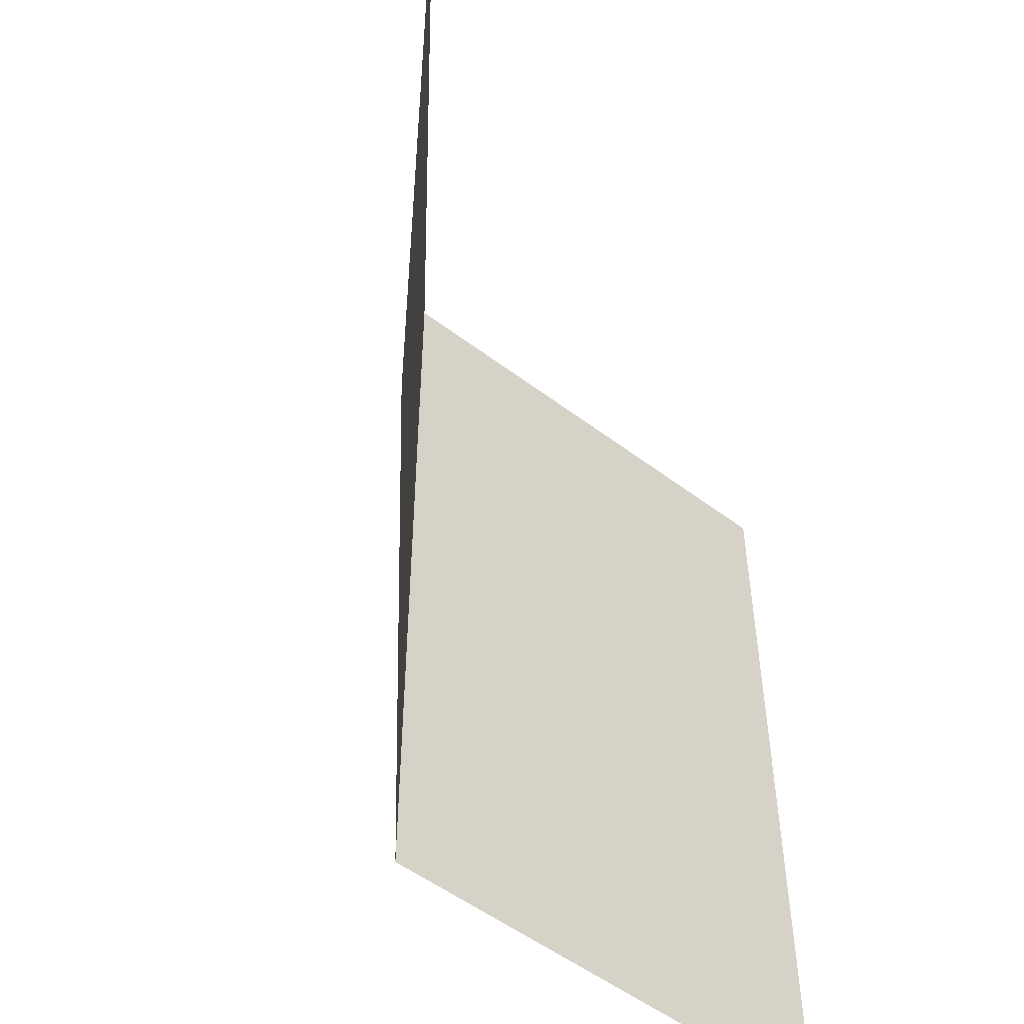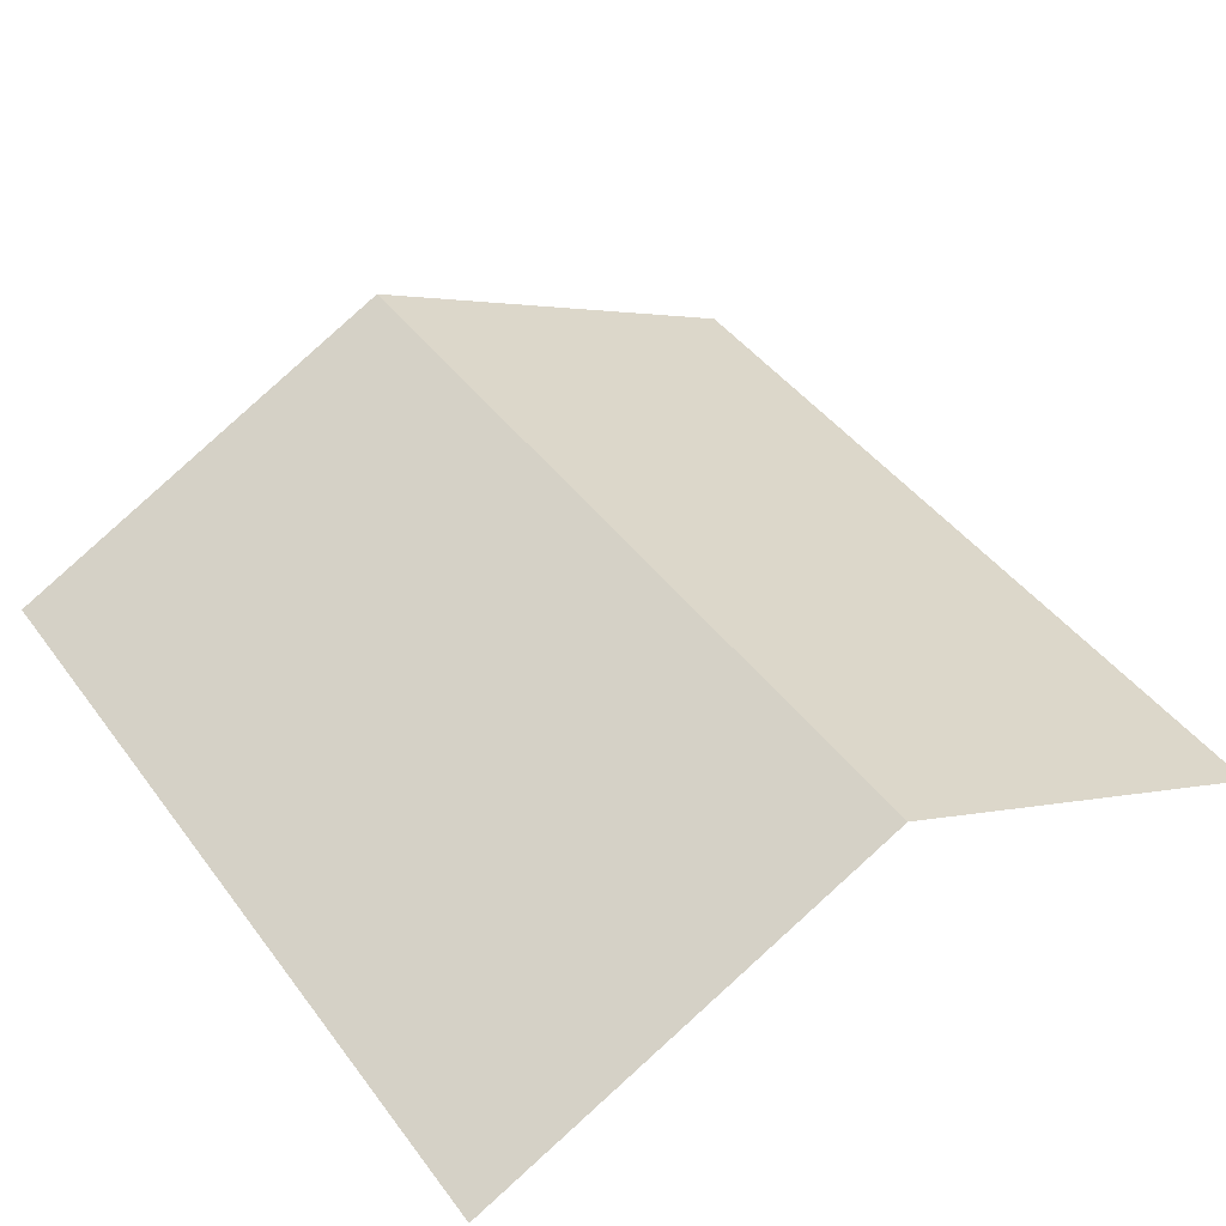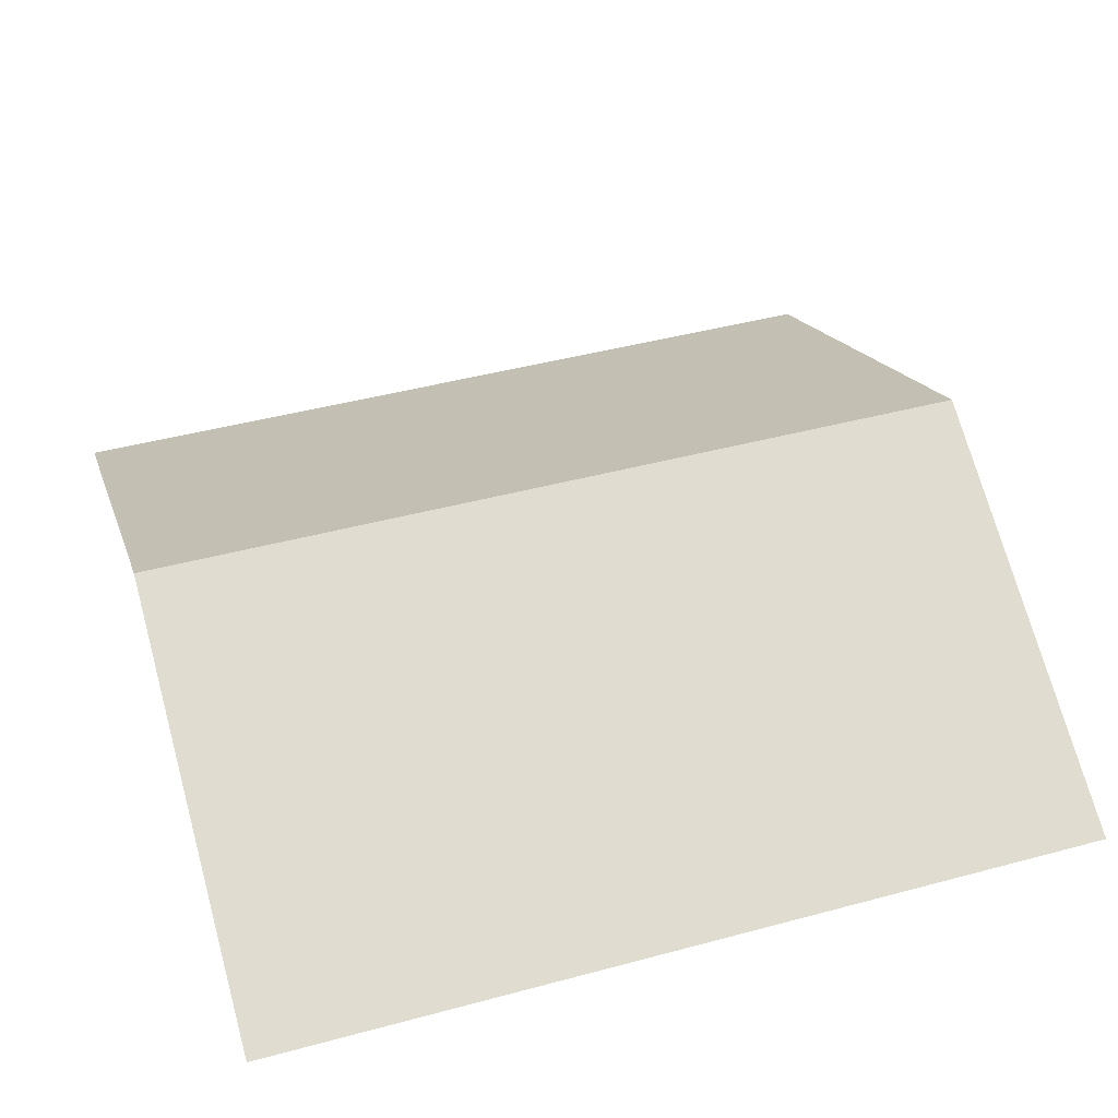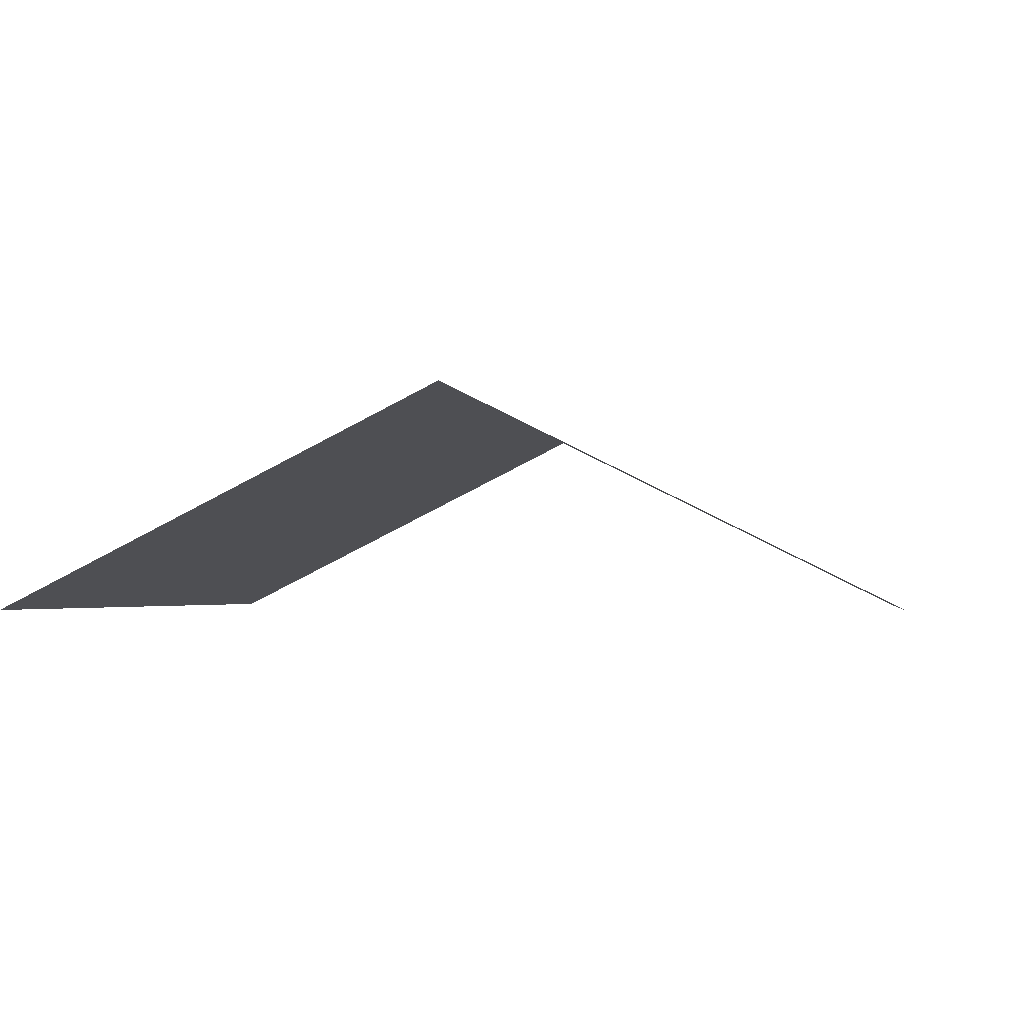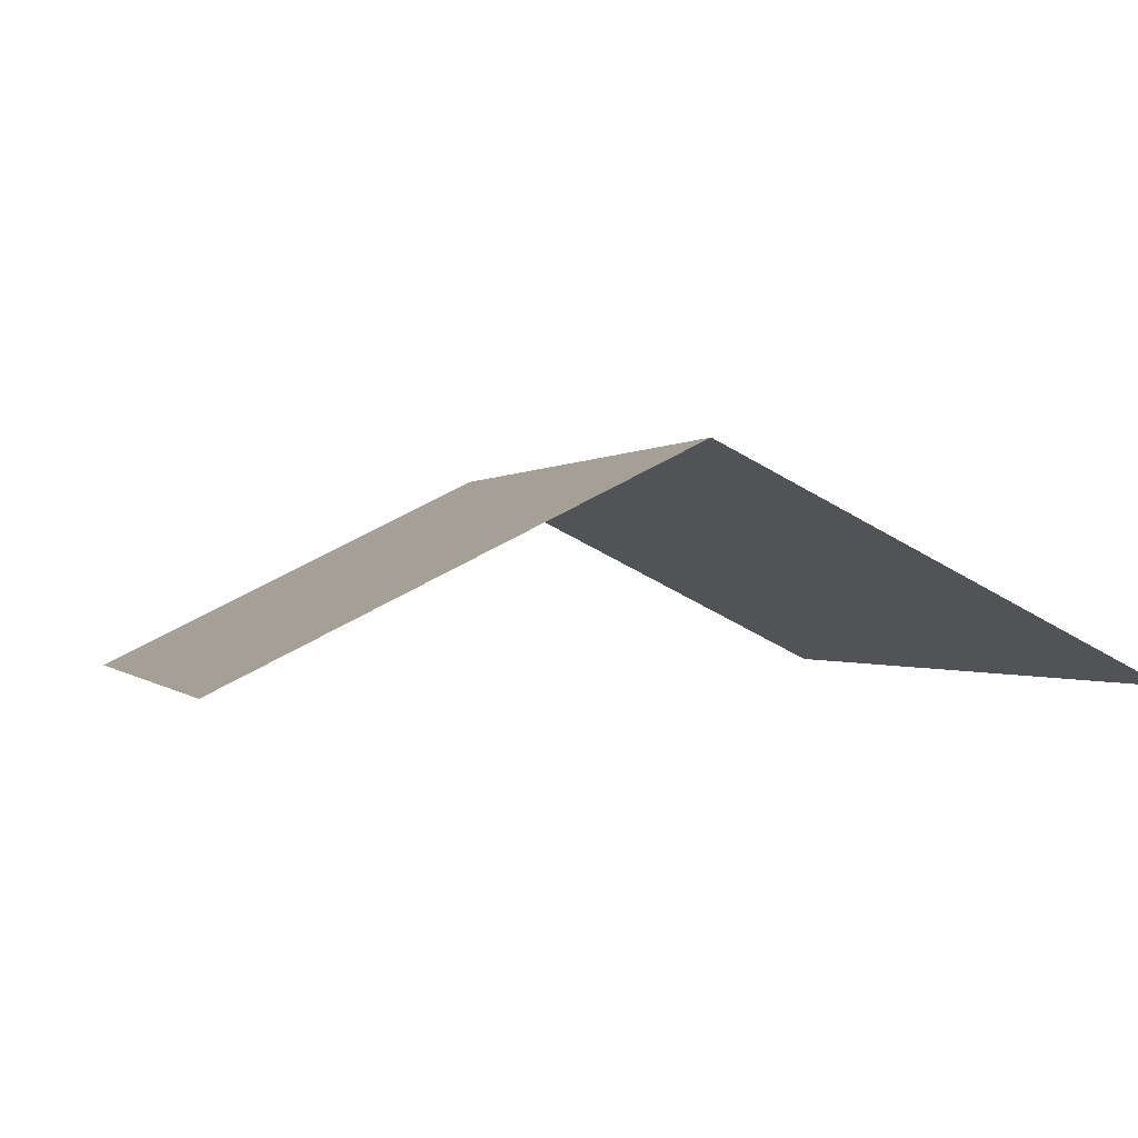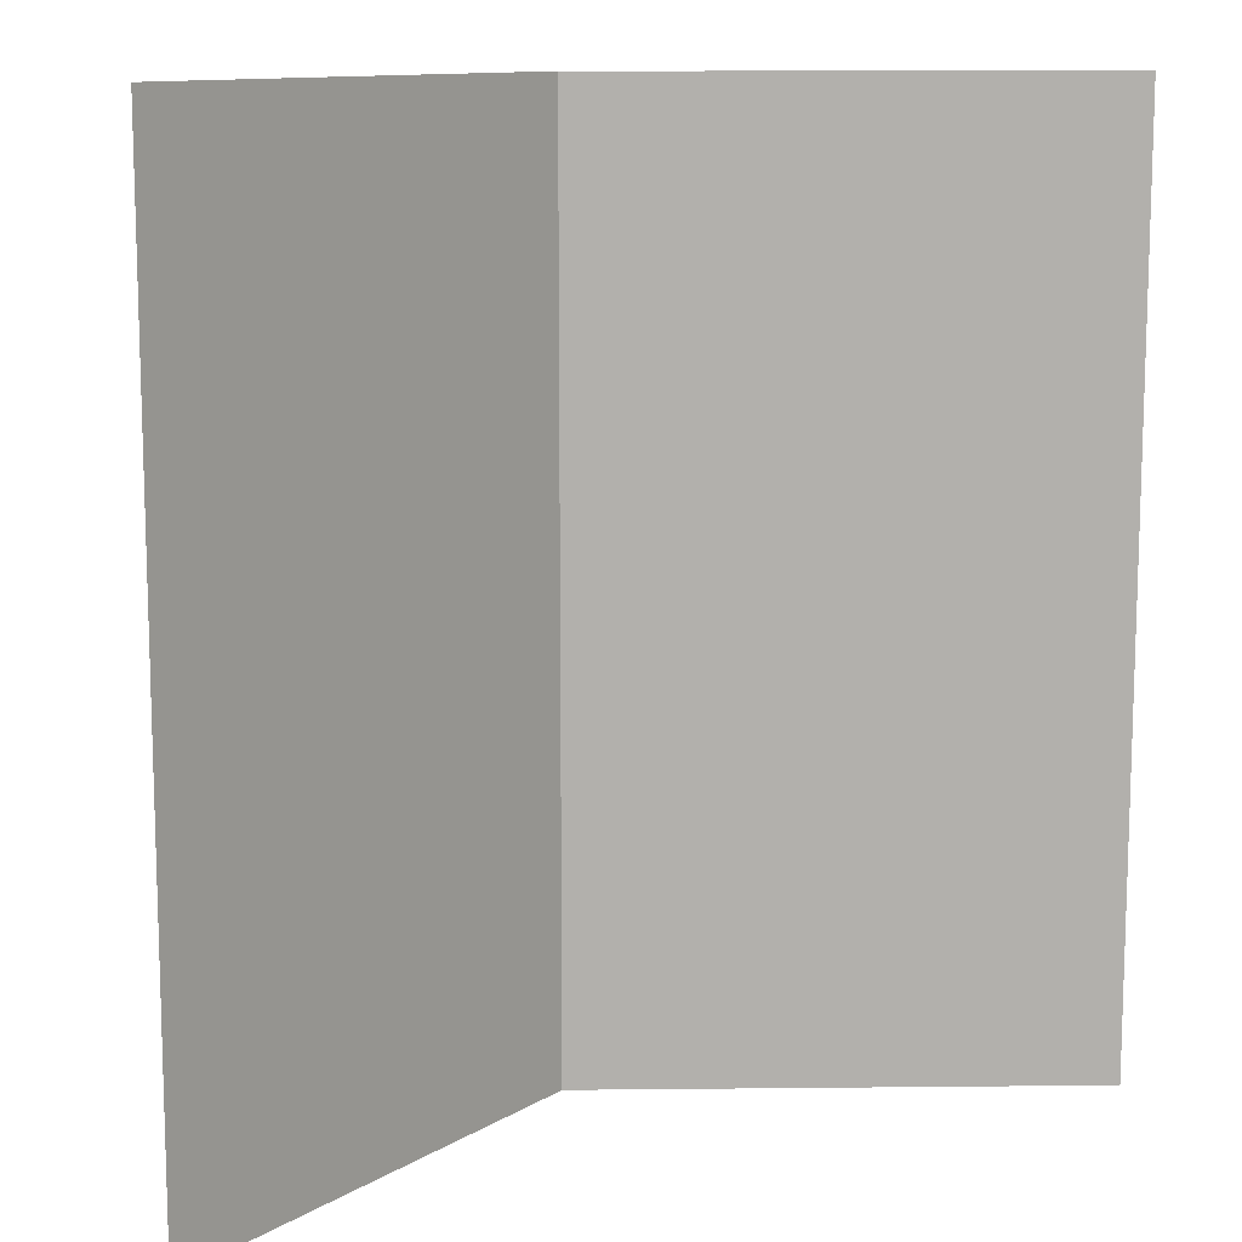
<metadata>
{"format":"obj","ext":"obj","renderer":"f3d","projection":"perspective","resolution":1024,"background":"white","views":[{"elev":-53.1,"azim":-65.6,"up":"+Z"},{"elev":44.0,"azim":146.0,"up":"+Y"},{"elev":44.8,"azim":72.7,"up":"+Y"},{"elev":-2.1,"azim":9.2,"up":"+Y"},{"elev":-0.5,"azim":-16.2,"up":"+Y"},{"elev":11.5,"azim":-28.0,"up":"+Z"}]}
</metadata>
<code>
o Roof_Plane.001
v 3 -0 3
v -3 0 3
v 3 -0 -3
v -3 0 -3
v 0 1.5 3
v 0 1.5 -3
f 2 6 5
f 5 3 1
f 2 4 6
f 5 6 3

</code>
